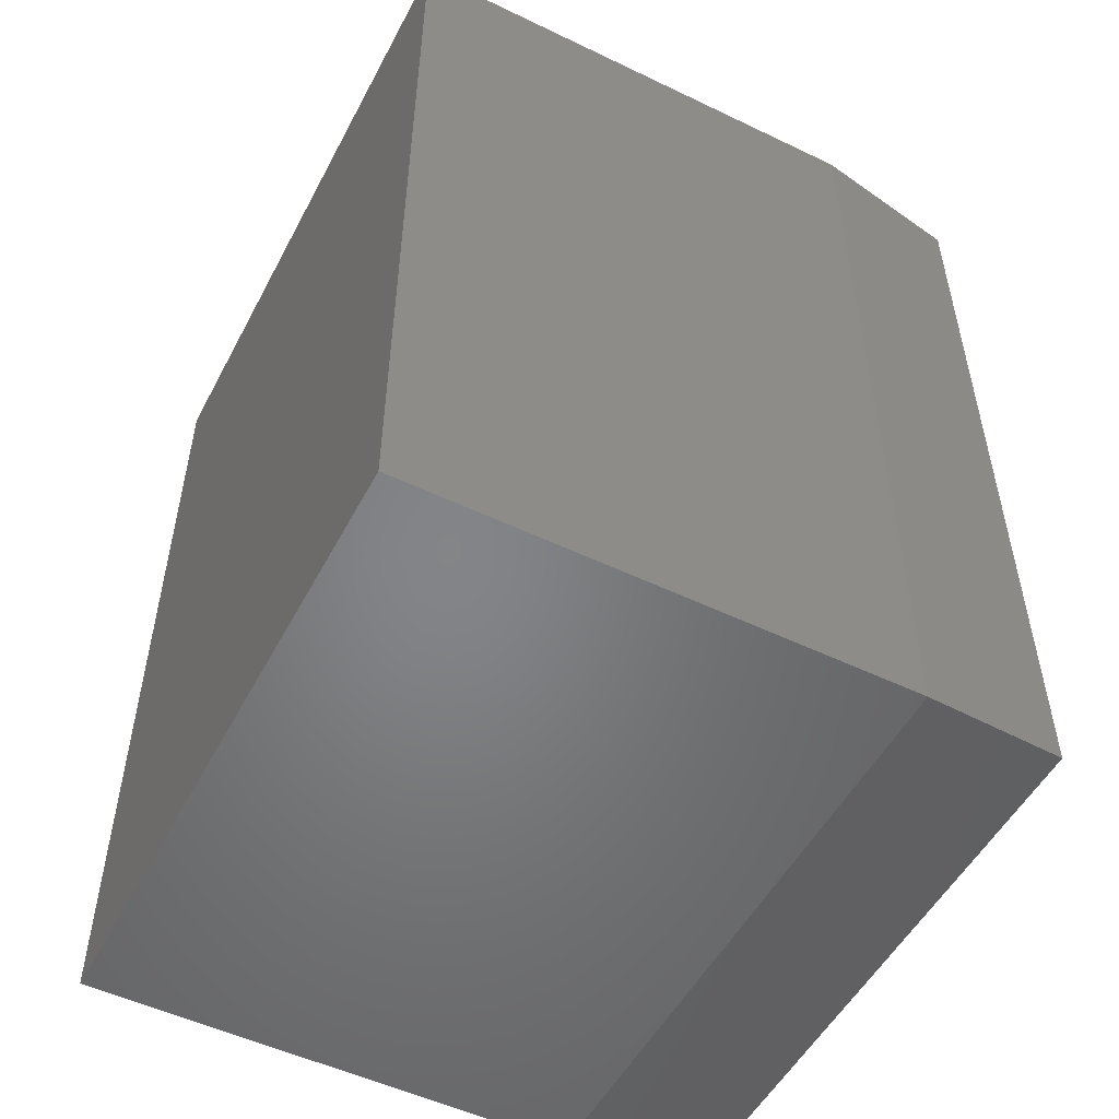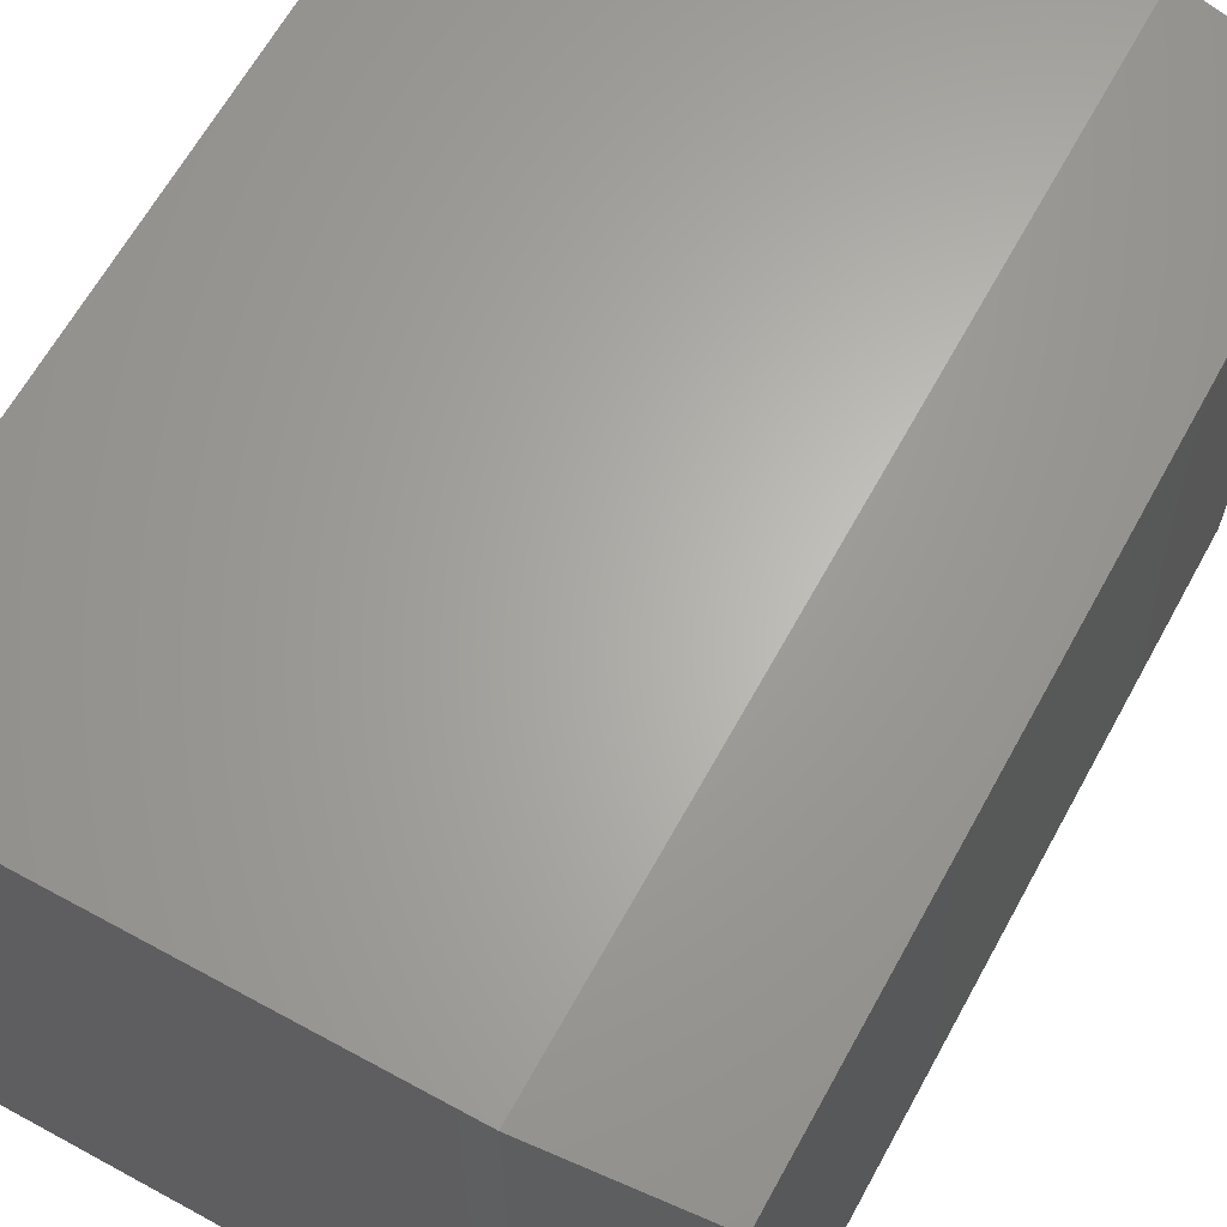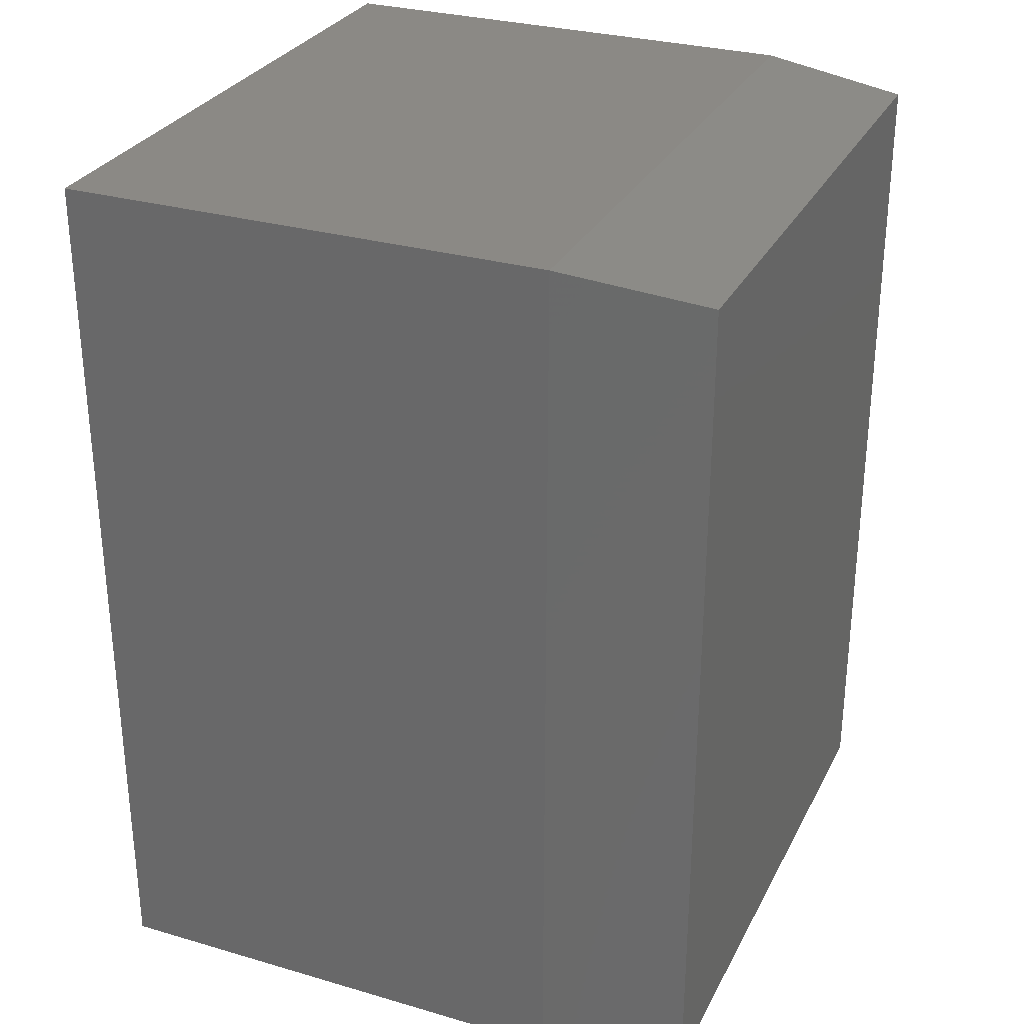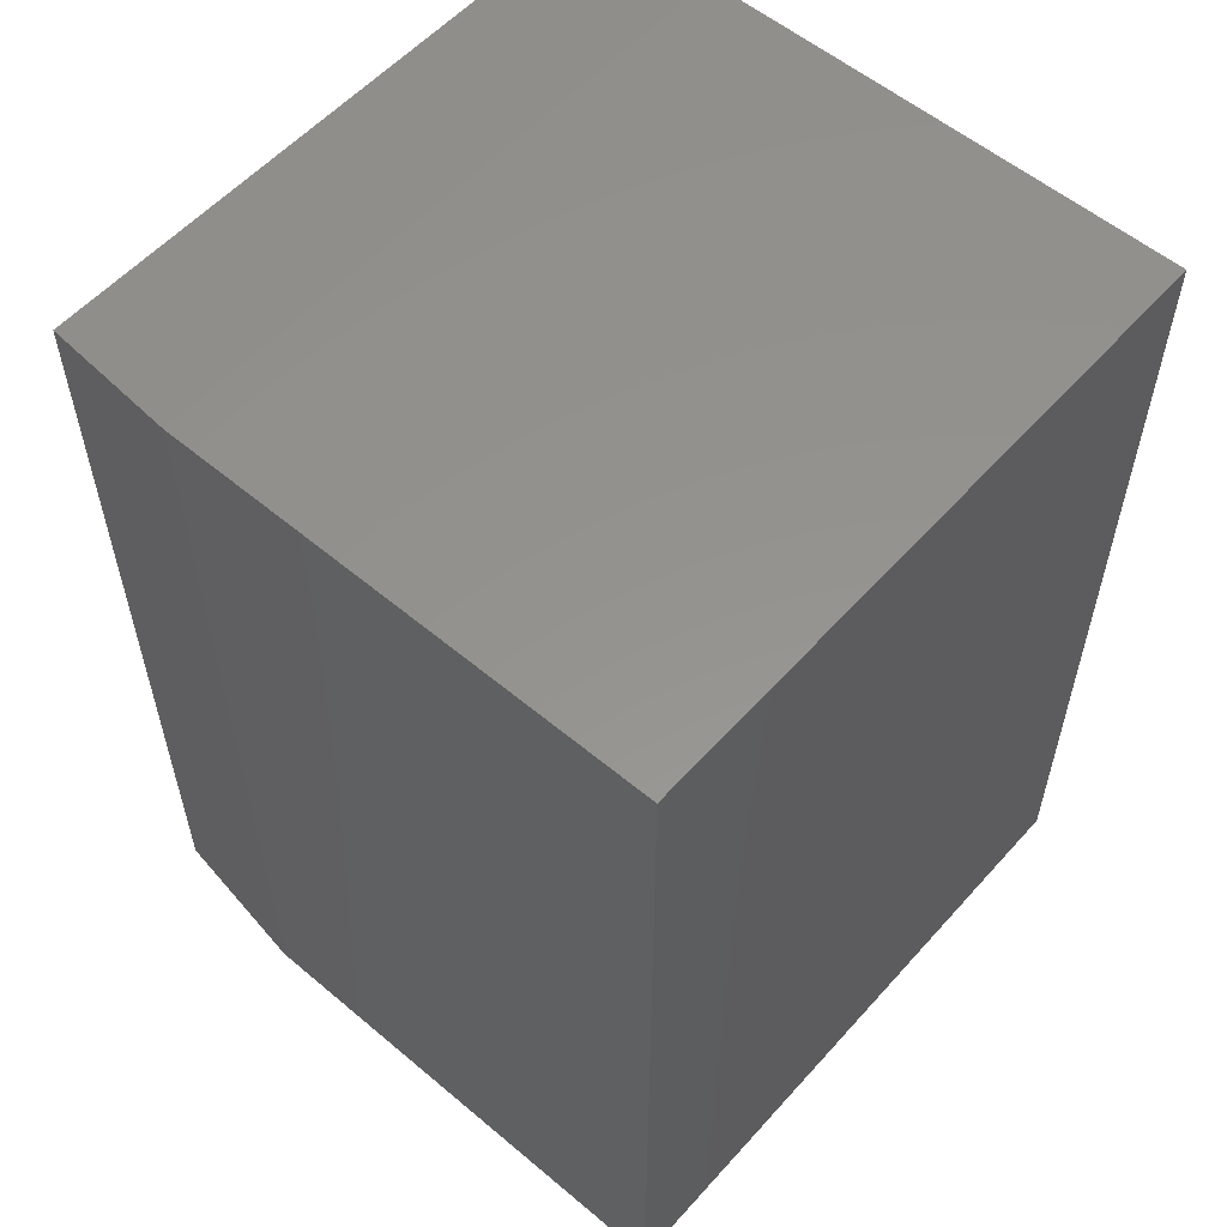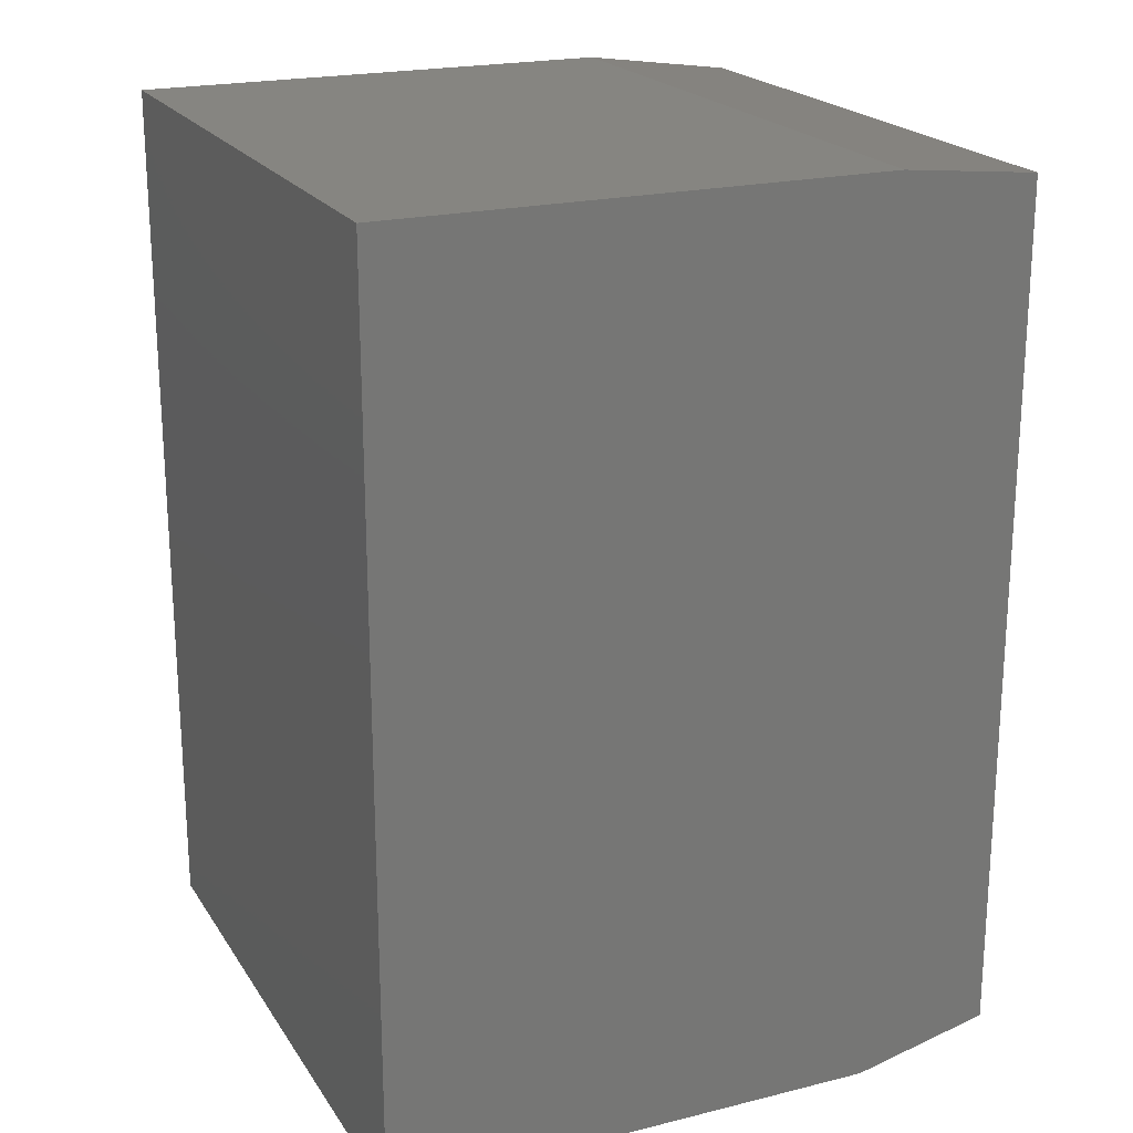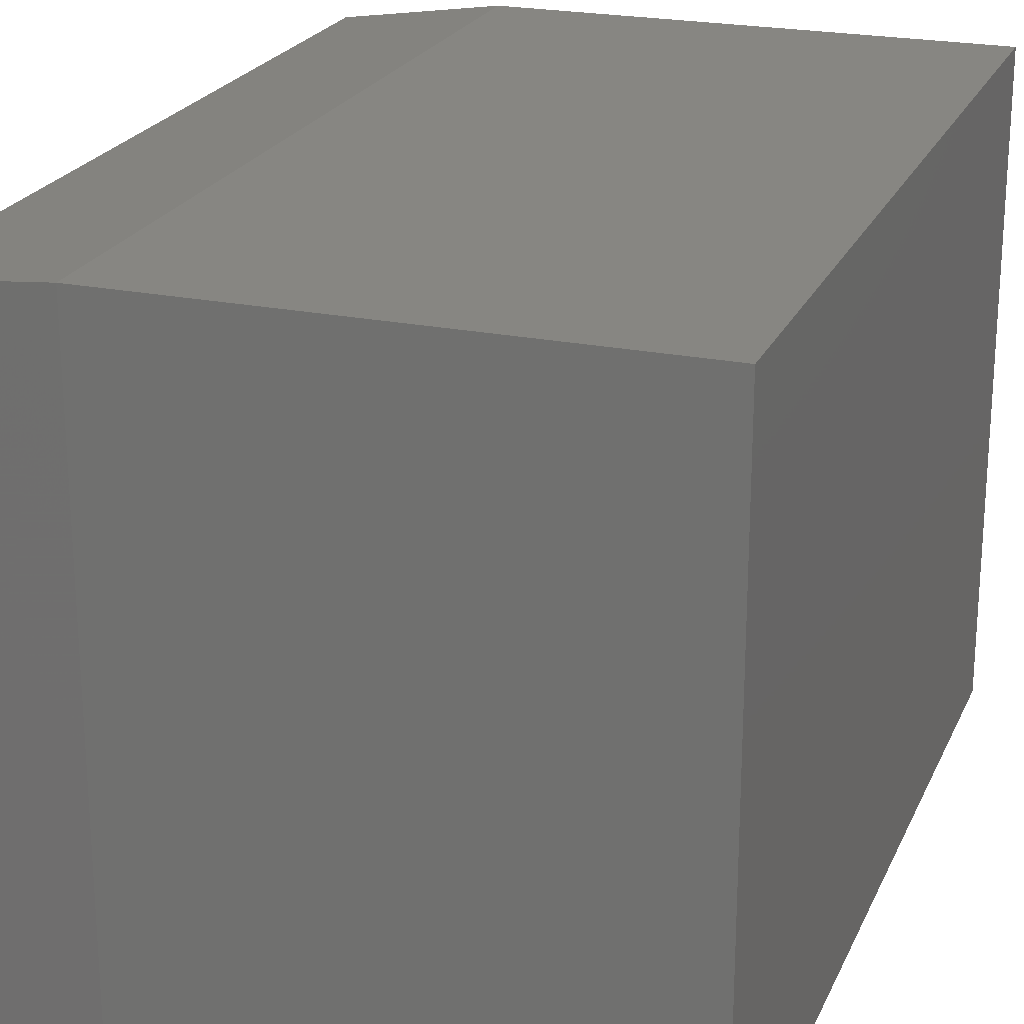
<metadata>
{"format":"stl","ext":"stl","renderer":"f3d","projection":"perspective","resolution":1024,"background":"white","views":[{"elev":-52.1,"azim":152.6,"up":"+Z"},{"elev":64.5,"azim":-151.2,"up":"+Y"},{"elev":29.6,"azim":-156.9,"up":"+Z"},{"elev":56.5,"azim":41.2,"up":"+Z"},{"elev":20.9,"azim":156.0,"up":"+Z"},{"elev":22.6,"azim":19.5,"up":"+Y"}]}
</metadata>
<code>
# stl→obj: 12 verts, 20 faces
v -0.1875 -0.2109 0.75
v 0.2266 -0.2109 0.75
v -0.1875 0.3281 0.75
v 0.2266 0.3281 0.75
v -0.1875 -0.2109 0
v -0.1875 0.3281 -5.551e-17
v 0.2266 -0.2109 0
v 0.2266 0.3281 0
v -0.3125 0.3125 0.01562
v -0.3125 -0.1953 0.01562
v -0.3125 0.3125 0.7344
v -0.3125 -0.1953 0.7344
f 1 2 3
f 3 2 4
f 5 6 7
f 7 6 8
f 9 10 11
f 11 10 12
f 8 6 4
f 4 6 3
f 5 7 1
f 1 7 2
f 3 6 11
f 11 6 9
f 5 10 6
f 6 10 9
f 5 1 10
f 10 1 12
f 1 3 12
f 12 3 11
f 7 8 2
f 2 8 4

</code>
